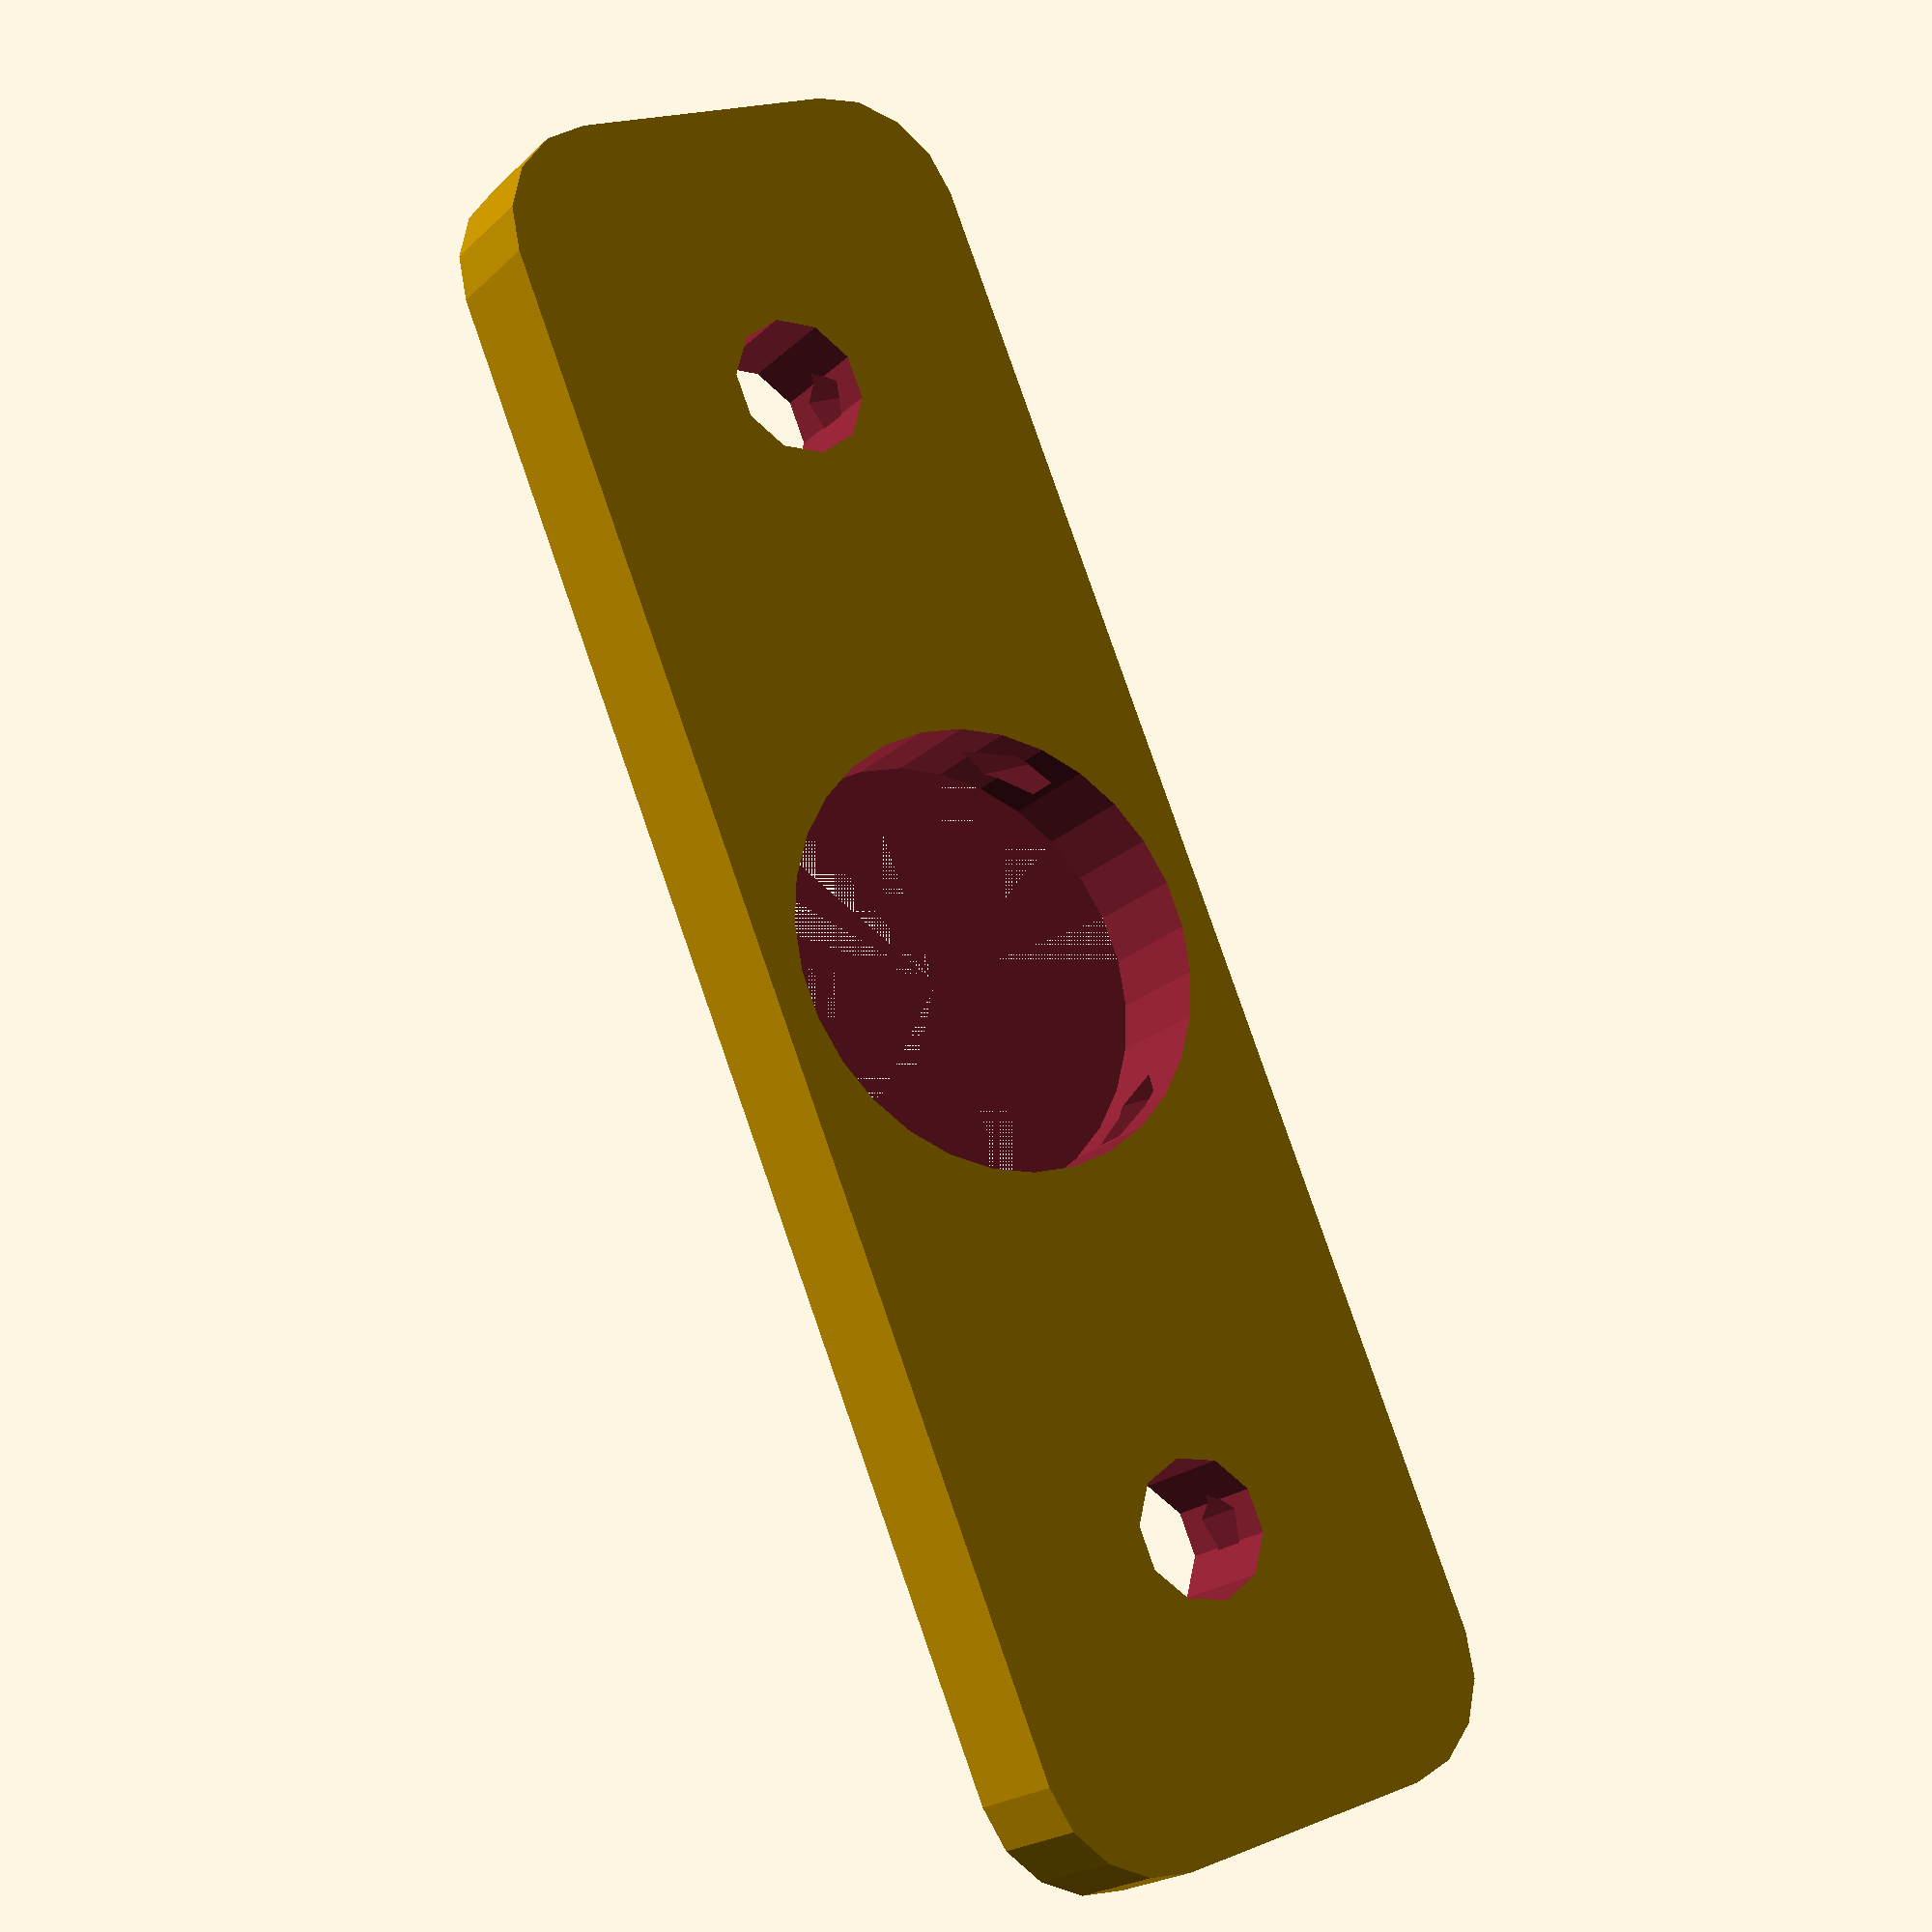
<openscad>
// Base of stand
// Note, remote the radius from the dimensions
// of th rectangular base
base_width = 12;
base_thickness = 5;
base_length = 65;
curve_radius = 5;

// Risers
riser_radius = 3;
riser_separation = 50;

// DCDT
dcdt_radius = 9.5;

// Screw Holes
screw_radius = 1.25;

// Make the base of the stand with holes for the magnets
difference(){
// Base
linear_extrude(height = base_thickness) 
minkowski()
{
square([base_length ,base_width]);
circle(5);
}

// Make holes in base for magnets
translate([base_length/2,base_width/2,0]) cylinder(2*base_thickness,dcdt_radius,dcdt_radius);

translate([base_length/2-riser_separation/2,base_width/2,-0.5*base_thickness]) cylinder(2*base_thickness,riser_radius,riser_radius);

translate([base_length/2+riser_separation/2,base_width/2,-0.5*base_thickness]) cylinder(2*base_thickness,riser_radius,riser_radius);

// Make the screw holes for the risers
translate([base_length/2+riser_separation/2,0.7*base_width/2,0.5*base_thickness]) rotate([90,0,0]) cylinder(1.5*base_width,screw_radius,screw_radius);

translate([base_length/2-riser_separation/2,0.7*base_width/2,0.5*base_thickness]) rotate([90,0,0]) cylinder(1.5*base_width,screw_radius,screw_radius);

// Make the screw holes for the DCDT 
translate([base_length/2+dcdt_radius/1.25,base_width/2,0.5*base_thickness]) rotate([90,0,0]) cylinder(1.5*base_width,screw_radius,screw_radius);

translate([base_length/2-dcdt_radius/1.25,base_width/2,0.5*base_thickness]) rotate([90,0,0]) cylinder(1.5*base_width,screw_radius,screw_radius);


}

</openscad>
<views>
elev=200.0 azim=67.5 roll=211.0 proj=p view=solid
</views>
